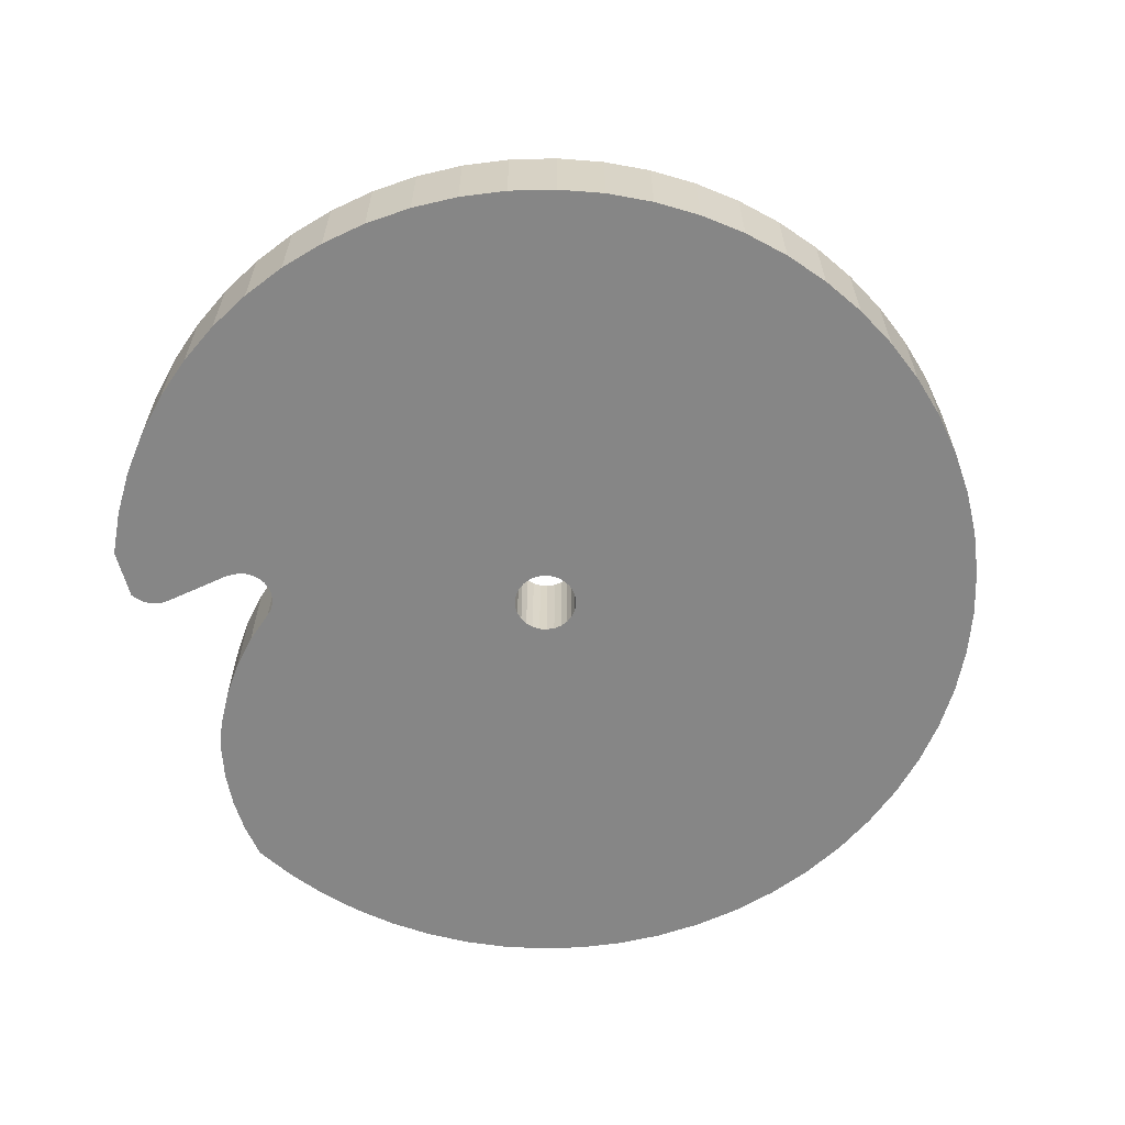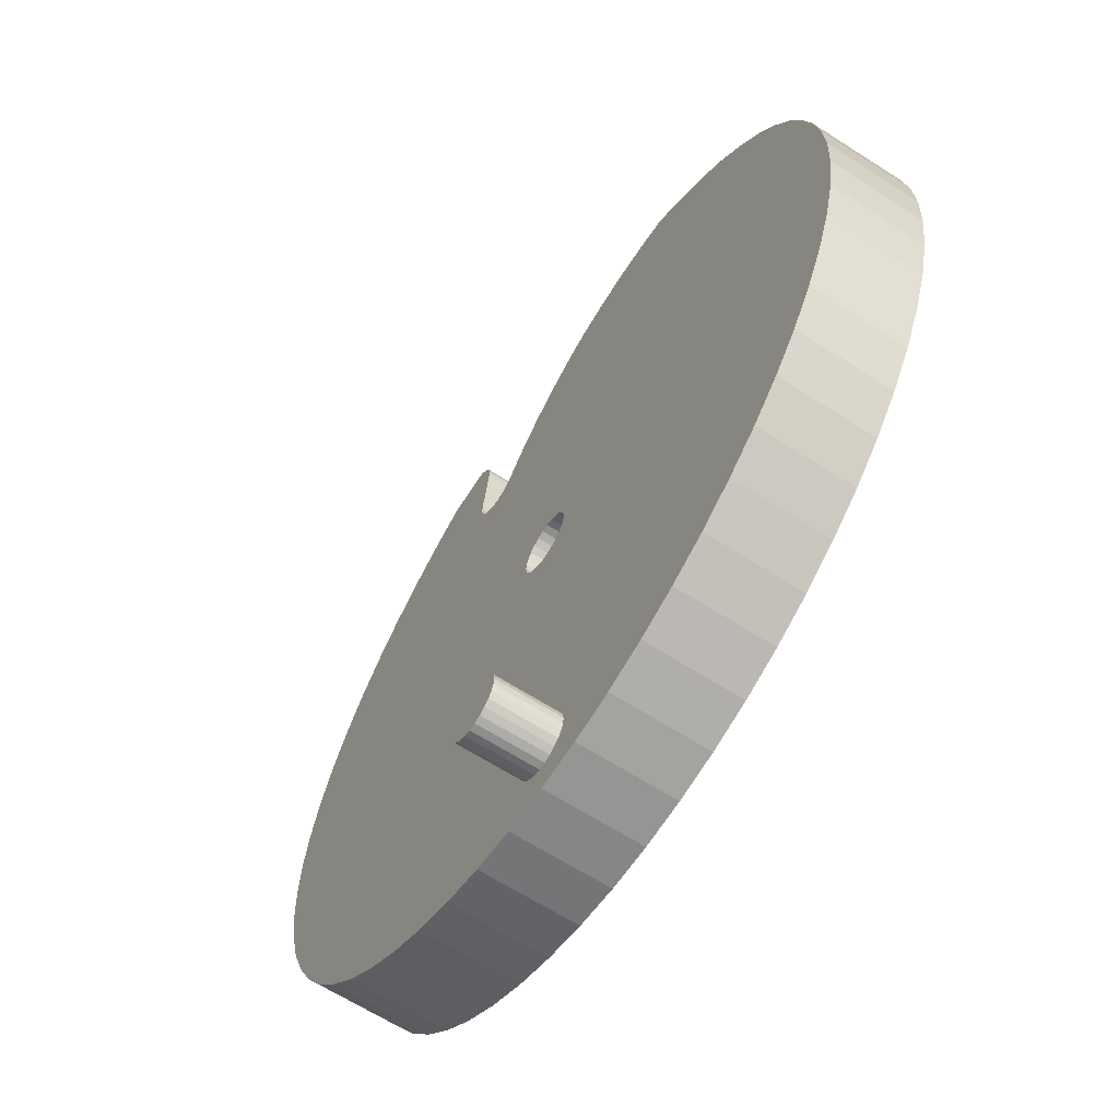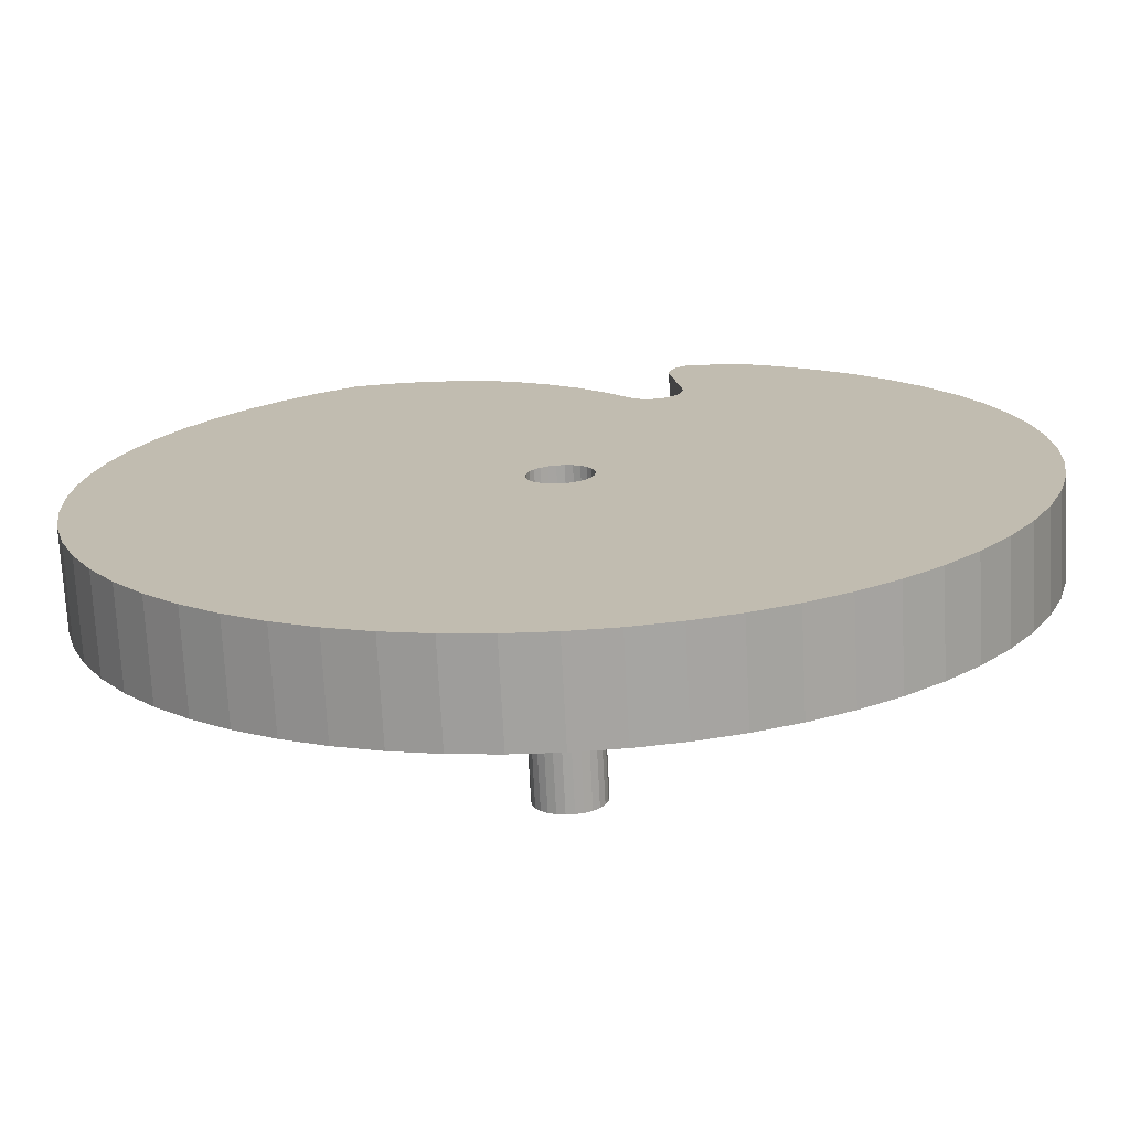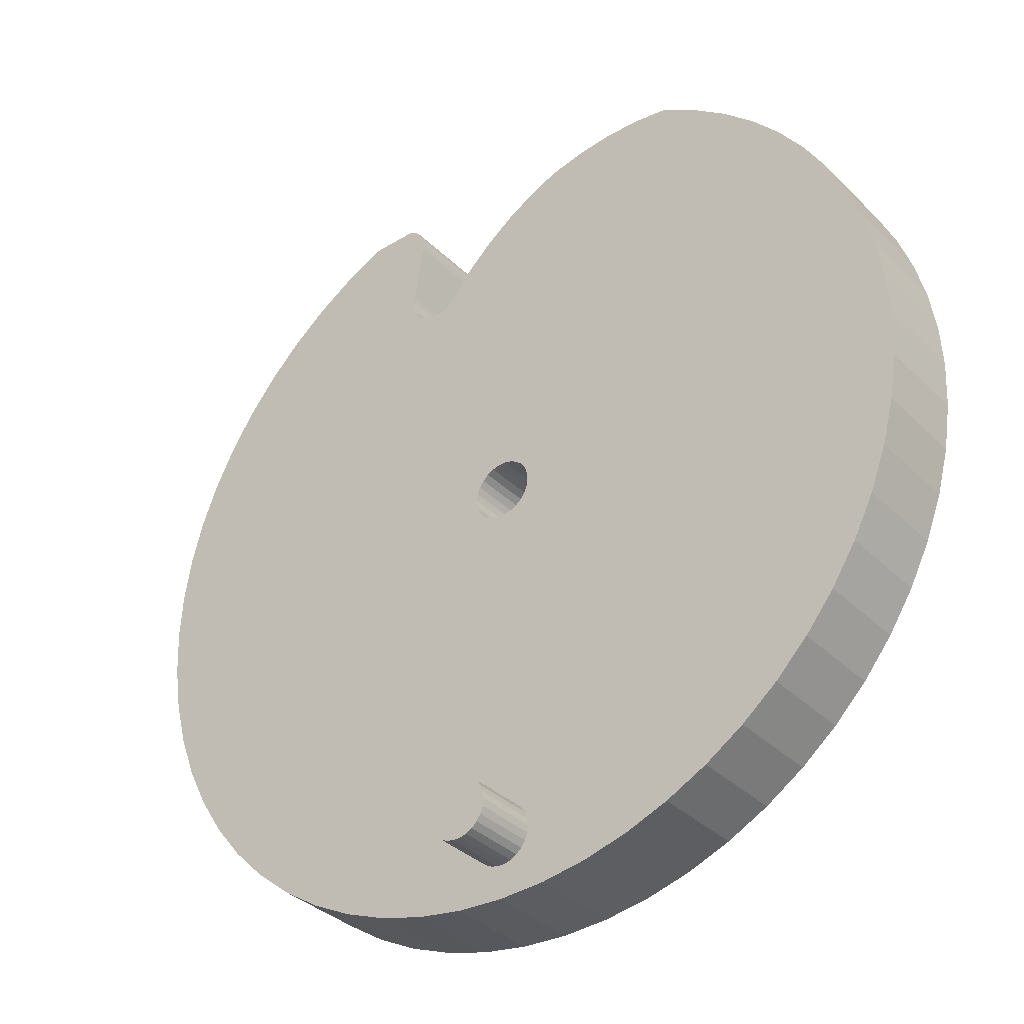
<metadata>
{"format":"obj","ext":"obj","renderer":"f3d","projection":"perspective","resolution":1024,"background":"white","views":[{"elev":-62.2,"azim":106.3,"up":"+Y"},{"elev":-64.9,"azim":-122.8,"up":"+Z"},{"elev":-73.0,"azim":3.0,"up":"+Z"},{"elev":-35.0,"azim":-142.0,"up":"+Z"}]}
</metadata>
<code>
v -0.7485 17.5 -0.6631
v -10.4 17.5 -9.376
v -9.358 17.5 -10.41
v -11.32 17.5 -8.237
v -0.5681 17.5 -0.823
v -8.218 17.5 -11.33
v -6.986 17.5 -12.13
v -0.8855 17.5 -0.4647
v -12.12 17.5 -7.007
v -12.79 17.5 -5.7
v -13.31 17.5 -4.331
v -0.3546 17.5 -0.935
v -4.308 17.5 -13.32
v -2.891 17.5 -13.7
v -5.678 17.5 -12.8
v -0.9709 17.5 -0.2393
v -13.69 17.5 -2.914
v -13.92 17.5 -1.465
v -0.1205 17.5 -0.9927
v -1.441 17.5 -13.93
v 0.02361 17.5 -14
v -1 17.5 0
v -13.93 17.5 1.362
v -14 17.5 0
v 0.1205 17.5 -0.9927
v 1.488 17.5 -13.92
v 2.937 17.5 -13.69
v -0.9709 17.5 0.2393
v -13.73 17.5 2.712
v -13.41 17.5 4.035
v -12.95 17.5 5.321
v 0.3546 17.5 -0.935
v 5.722 17.5 -12.78
v 7.027 17.5 -12.11
v 4.353 17.5 -13.31
v -0.8855 17.5 0.4647
v -12.37 17.5 6.555
v -11.67 17.5 7.728
v 0.5681 17.5 -0.823
v 8.256 17.5 -11.31
v 9.394 17.5 -10.38
v -0.7485 17.5 0.6631
v -10.87 17.5 8.827
v -9.956 17.5 9.843
v 0.7485 17.5 -0.6631
v 10.43 17.5 -9.341
v -8.951 17.5 10.76
v -0.5681 17.5 0.823
v 11.35 17.5 -8.198
v 0.8855 17.5 -0.4647
v 12.14 17.5 -6.966
v -5.597 17.5 12.44
v -6.697 17.5 12.29
v -7.861 17.5 11.58
v 12.81 17.5 -5.657
v -4.488 17.5 12.46
v -3.385 17.5 12.35
v 13.33 17.5 -4.286
v 0.9709 17.5 -0.2393
v -1.975 17.5 11.99
v -2.302 17.5 12.11
v -1.653 17.5 11.86
v -1.336 17.5 11.71
v -0.3521 17.5 11.15
v 13.7 17.5 -2.868
v 2.27 17.5 8.679
v -0.1205 17.5 0.9927
v 0.1205 17.5 0.9927
v 2.121 17.5 8.836
v -0.3546 17.5 0.935
v 2.451 17.5 8.56
v 0.3546 17.5 0.935
v 0.5596 17.5 10.48
v 1.388 17.5 9.701
v 2.654 17.5 8.486
v 2.869 17.5 8.46
v 0.5681 17.5 0.823
v 3.084 17.5 8.484
v 0.7485 17.5 0.6631
v 3.288 17.5 8.556
v 0.8855 17.5 0.4647
v 13.93 17.5 -1.418
v 1 17.5 -0
v 14 17.5 0.04723
v 13.92 17.5 1.512
v 0.9709 17.5 0.2393
v 3.536 17.5 12.22
v 3.502 17.5 12.01
v 3.511 17.5 11.8
v 3.73 17.5 12.59
v 3.613 17.5 12.41
v 3.881 17.5 12.74
v 13.68 17.5 2.96
v 4.059 17.5 12.85
v 13.3 17.5 4.376
v 5.635 17.5 12.82
v 3.827 17.5 9.73
v 12.77 17.5 5.743
v 3.47 17.5 8.673
v 6.945 17.5 12.16
v 3.842 17.5 9.562
v 12.1 17.5 7.048
v 8.179 17.5 11.36
v 3.837 17.5 9.394
v 3.811 17.5 9.227
v 11.29 17.5 8.275
v 3.624 17.5 8.83
v 9.323 17.5 10.44
v 3.74 17.5 9.018
v 10.36 17.5 9.411
v -2.302 20.5 12.11
v -3.385 20.5 12.35
v -4.488 20.5 12.46
v -5.597 20.5 12.44
v -6.697 20.5 12.29
v -1.336 20.5 11.71
v -1.653 20.5 11.86
v -1.975 20.5 11.99
v 2.121 20.5 8.836
v 1.388 20.5 9.701
v 0.5596 20.5 10.48
v -0.3521 20.5 11.15
v 2.27 20.5 8.679
v 2.451 20.5 8.56
v 2.654 20.5 8.486
v 2.869 20.5 8.46
v 3.084 20.5 8.484
v 3.288 20.5 8.556
v 3.47 20.5 8.673
v 3.624 20.5 8.83
v 3.74 20.5 9.018
v 3.811 20.5 9.227
v 3.837 20.5 9.394
v 3.842 20.5 9.562
v 3.827 20.5 9.73
v 3.511 20.5 11.8
v 4.059 20.5 12.85
v 3.881 20.5 12.74
v 3.73 20.5 12.59
v 3.613 20.5 12.41
v 3.536 20.5 12.22
v 3.502 20.5 12.01
v 5.635 20.5 12.82
v 0.5681 20.5 -0.823
v 0.3546 20.5 -0.935
v 0.1205 20.5 -0.9927
v -1 20.5 0
v -0.9709 20.5 0.2393
v -0.1205 20.5 -0.9927
v -0.8855 20.5 0.4647
v -0.3546 20.5 -0.935
v -0.7485 20.5 0.6631
v -0.5681 20.5 -0.823
v -0.5681 20.5 0.823
v -0.7485 20.5 -0.6631
v -0.3546 20.5 0.935
v -0.8855 20.5 -0.4647
v -0.9709 20.5 -0.2393
v -0.1205 20.5 0.9927
v 0.1205 20.5 0.9927
v 0.3546 20.5 0.935
v 0.5681 20.5 0.823
v 0.7485 20.5 0.6631
v 0.8855 20.5 0.4647
v 0.9709 20.5 0.2393
v 1 20.5 -0
v 0.9709 20.5 -0.2393
v 0.8855 20.5 -0.4647
v 0.7485 20.5 -0.6631
v -14 20.5 0
v -13.92 20.5 -1.465
v -13.93 20.5 1.362
v -13.73 20.5 2.712
v -13.41 20.5 4.035
v -12.95 20.5 5.321
v -12.37 20.5 6.555
v -11.67 20.5 7.728
v -7.861 20.5 11.58
v -10.87 20.5 8.827
v 0.5458 20.5 -12.79
v 0.7192 20.5 -12.64
v 1.488 20.5 -13.92
v -8.951 20.5 10.76
v -9.956 20.5 9.843
v 0.8508 20.5 -12.45
v 2.937 20.5 -13.69
v 0.3407 20.5 -12.9
v 0.02361 20.5 -14
v 0.9329 20.5 -12.23
v 0.1158 20.5 -12.95
v 0.9609 20.5 -12
v -0.1158 20.5 -12.95
v 0.9329 20.5 -11.77
v 4.353 20.5 -13.31
v -0.3407 20.5 -12.9
v -1.441 20.5 -13.93
v 0.8508 20.5 -11.55
v 5.722 20.5 -12.78
v -0.5458 20.5 -12.79
v 0.7192 20.5 -11.36
v 7.027 20.5 -12.11
v -0.7192 20.5 -12.64
v 0.5458 20.5 -11.21
v 8.256 20.5 -11.31
v -0.8508 20.5 -12.45
v -2.891 20.5 -13.7
v -0.9329 20.5 -11.77
v -0.9609 20.5 -12
v -0.9329 20.5 -12.23
v -4.308 20.5 -13.32
v -0.8508 20.5 -11.55
v -5.678 20.5 -12.8
v -0.7192 20.5 -11.36
v -6.986 20.5 -12.13
v -0.5458 20.5 -11.21
v -8.218 20.5 -11.33
v 11.35 20.5 -8.198
v 10.43 20.5 -9.341
v 9.394 20.5 -10.38
v 13.33 20.5 -4.286
v 12.81 20.5 -5.657
v 12.14 20.5 -6.966
v 0.3407 20.5 -11.1
v 13.93 20.5 -1.418
v 13.7 20.5 -2.868
v 0.1158 20.5 -11.05
v 13.92 20.5 1.512
v 14 20.5 0.04723
v -0.1158 20.5 -11.05
v -0.3407 20.5 -11.1
v 13.3 20.5 4.376
v 13.68 20.5 2.96
v 12.77 20.5 5.743
v -9.358 20.5 -10.41
v -10.4 20.5 -9.376
v -11.32 20.5 -8.237
v -12.12 20.5 -7.007
v 11.29 20.5 8.275
v 12.1 20.5 7.048
v 10.36 20.5 9.411
v 9.323 20.5 10.44
v 8.179 20.5 11.36
v 6.945 20.5 12.16
v -12.79 20.5 -5.7
v -13.31 20.5 -4.331
v -13.69 20.5 -2.914
v 0.5458 22.5 -12.79
v 0.3407 22.5 -12.9
v 0.1158 22.5 -12.95
v -0.9609 22.5 -12
v -0.9329 22.5 -11.77
v -0.1158 22.5 -12.95
v -0.8508 22.5 -11.55
v -0.3407 22.5 -12.9
v -0.7192 22.5 -11.36
v -0.5458 22.5 -12.79
v -0.5458 22.5 -11.21
v -0.7192 22.5 -12.64
v -0.3407 22.5 -11.1
v -0.8508 22.5 -12.45
v -0.9329 22.5 -12.23
v -0.1158 22.5 -11.05
v 0.1158 22.5 -11.05
v 0.3407 22.5 -11.1
v 0.5458 22.5 -11.21
v 0.7192 22.5 -11.36
v 0.8508 22.5 -11.55
v 0.9329 22.5 -11.77
v 0.9609 22.5 -12
v 0.9329 22.5 -12.23
v 0.8508 22.5 -12.45
v 0.7192 22.5 -12.64
f 1 2 3
f 1 4 2
f 5 1 3
f 5 6 7
f 5 3 6
f 8 4 1
f 8 9 4
f 8 10 9
f 8 11 10
f 12 13 14
f 12 15 13
f 12 7 15
f 12 5 7
f 16 11 8
f 16 17 11
f 16 18 17
f 19 12 14
f 19 20 21
f 19 14 20
f 22 23 24
f 22 18 16
f 22 24 18
f 25 26 27
f 25 21 26
f 25 19 21
f 28 29 23
f 28 30 29
f 28 31 30
f 28 23 22
f 32 25 27
f 32 33 34
f 32 35 33
f 32 27 35
f 36 37 31
f 36 38 37
f 36 31 28
f 39 32 34
f 39 40 41
f 39 34 40
f 42 43 38
f 42 44 43
f 42 38 36
f 45 39 41
f 46 45 41
f 47 42 48
f 47 44 42
f 49 45 46
f 49 50 45
f 51 50 49
f 52 53 54
f 55 50 51
f 56 54 47
f 56 52 54
f 57 47 48
f 57 56 47
f 58 50 55
f 58 59 50
f 60 61 57
f 60 57 48
f 62 60 48
f 63 62 48
f 64 63 48
f 65 59 58
f 66 67 68
f 69 70 67
f 69 67 66
f 71 66 68
f 71 68 72
f 73 64 48
f 73 48 70
f 74 73 70
f 74 70 69
f 75 71 72
f 76 75 72
f 76 72 77
f 78 76 77
f 78 77 79
f 80 78 79
f 80 79 81
f 82 59 65
f 82 83 59
f 84 83 82
f 85 83 84
f 85 86 83
f 87 88 89
f 90 91 87
f 92 90 87
f 93 86 85
f 94 92 87
f 94 87 89
f 95 86 93
f 95 81 86
f 96 94 89
f 96 89 97
f 98 81 95
f 98 99 80
f 98 80 81
f 100 96 97
f 100 97 101
f 102 99 98
f 103 100 101
f 103 104 105
f 103 101 104
f 106 99 102
f 106 107 99
f 108 103 105
f 108 105 109
f 110 107 106
f 110 108 109
f 110 109 107
f 57 111 112
f 57 61 111
f 56 112 113
f 56 57 112
f 52 113 114
f 52 114 115
f 52 56 113
f 53 52 115
f 62 116 117
f 62 63 116
f 60 117 118
f 60 118 111
f 60 62 117
f 61 60 111
f 74 119 120
f 74 69 119
f 73 120 121
f 73 74 120
f 64 121 122
f 64 73 121
f 63 122 116
f 63 64 122
f 119 66 123
f 69 66 119
f 123 71 124
f 66 71 123
f 124 75 125
f 71 75 124
f 125 76 126
f 75 76 125
f 126 78 127
f 76 78 126
f 127 80 128
f 78 80 127
f 128 99 129
f 80 99 128
f 129 107 130
f 99 107 129
f 130 109 131
f 107 109 130
f 131 105 132
f 109 105 131
f 132 104 133
f 105 104 132
f 133 101 134
f 104 101 133
f 134 97 135
f 101 97 134
f 135 89 136
f 97 89 135
f 92 137 138
f 92 94 137
f 90 138 139
f 90 92 138
f 91 139 140
f 91 90 139
f 87 140 141
f 87 91 140
f 88 141 142
f 88 87 141
f 89 142 136
f 89 88 142
f 137 94 143
f 94 96 143
f 32 144 145
f 32 39 144
f 25 145 146
f 25 32 145
f 28 147 148
f 19 146 149
f 28 22 147
f 19 25 146
f 36 148 150
f 12 149 151
f 36 28 148
f 12 19 149
f 42 150 152
f 5 151 153
f 42 36 150
f 5 12 151
f 48 152 154
f 1 153 155
f 48 42 152
f 1 5 153
f 70 154 156
f 8 155 157
f 70 48 154
f 8 1 155
f 16 157 158
f 16 8 157
f 67 156 159
f 22 158 147
f 67 70 156
f 22 16 158
f 68 159 160
f 68 67 159
f 72 160 161
f 72 68 160
f 77 161 162
f 77 72 161
f 79 162 163
f 79 77 162
f 81 163 164
f 81 79 163
f 86 81 164
f 86 164 165
f 83 86 165
f 83 165 166
f 59 166 167
f 59 83 166
f 50 59 167
f 50 167 168
f 45 168 169
f 45 50 168
f 39 169 144
f 39 45 169
f 116 122 154
f 117 116 154
f 118 117 154
f 170 147 171
f 172 147 170
f 172 148 147
f 112 111 118
f 112 118 154
f 173 148 172
f 174 148 173
f 175 150 148
f 175 148 174
f 176 150 175
f 177 152 150
f 177 150 176
f 178 114 113
f 178 115 114
f 179 152 177
f 180 181 182
f 183 113 112
f 183 112 154
f 183 154 152
f 183 178 113
f 184 183 152
f 184 152 179
f 185 186 182
f 185 182 181
f 187 182 188
f 187 180 182
f 189 186 185
f 190 187 188
f 191 186 189
f 192 190 188
f 193 194 186
f 193 186 191
f 195 192 188
f 196 195 188
f 197 198 194
f 197 194 193
f 199 195 196
f 200 201 198
f 200 198 197
f 202 199 196
f 203 204 201
f 203 201 200
f 205 202 196
f 206 207 208
f 206 209 205
f 206 208 209
f 206 205 196
f 210 211 207
f 210 207 206
f 212 211 210
f 212 213 211
f 214 215 213
f 214 213 212
f 216 215 214
f 169 217 218
f 169 218 219
f 144 219 204
f 144 169 219
f 144 204 203
f 168 217 169
f 168 220 221
f 168 221 222
f 168 222 217
f 145 203 223
f 145 144 203
f 167 224 225
f 167 225 220
f 167 220 168
f 146 223 226
f 146 145 223
f 166 227 228
f 166 228 224
f 166 224 167
f 149 229 230
f 149 226 229
f 149 146 226
f 165 231 232
f 165 232 227
f 165 227 166
f 151 230 215
f 151 149 230
f 164 233 231
f 164 231 165
f 153 215 216
f 153 216 234
f 153 151 215
f 155 153 234
f 235 155 234
f 236 157 155
f 236 155 235
f 237 157 236
f 129 238 239
f 129 239 233
f 130 240 238
f 130 238 129
f 128 129 233
f 128 233 164
f 128 164 163
f 131 241 240
f 131 240 130
f 127 128 163
f 127 163 162
f 132 241 131
f 132 242 241
f 133 242 132
f 126 127 162
f 126 162 161
f 134 243 242
f 134 242 133
f 125 126 161
f 135 243 134
f 124 125 161
f 124 161 160
f 123 124 160
f 123 160 159
f 119 123 159
f 119 159 156
f 244 157 237
f 143 243 135
f 136 143 135
f 120 119 156
f 141 136 142
f 137 143 136
f 140 136 141
f 139 138 137
f 139 137 136
f 139 136 140
f 245 158 157
f 245 157 244
f 121 120 156
f 121 156 154
f 246 158 245
f 122 121 154
f 171 147 158
f 171 158 246
f 180 187 247
f 247 187 248
f 187 190 248
f 248 190 249
f 250 207 251
f 190 192 249
f 208 207 250
f 249 192 252
f 251 211 253
f 192 195 252
f 207 211 251
f 252 195 254
f 253 213 255
f 195 199 254
f 254 199 256
f 211 213 253
f 255 215 257
f 199 202 256
f 256 202 258
f 213 215 255
f 257 230 259
f 258 205 260
f 215 230 257
f 202 205 258
f 260 209 261
f 261 209 250
f 259 229 262
f 205 209 260
f 230 229 259
f 209 208 250
f 262 226 263
f 229 226 262
f 263 223 264
f 226 223 263
f 264 203 265
f 223 203 264
f 265 200 266
f 203 200 265
f 266 197 267
f 200 197 266
f 197 193 267
f 267 193 268
f 193 191 268
f 268 191 269
f 191 189 269
f 269 189 270
f 189 185 270
f 270 185 271
f 185 181 271
f 271 181 272
f 181 180 272
f 272 180 247
f 251 272 250
f 253 272 251
f 255 272 253
f 257 272 255
f 259 272 257
f 262 272 259
f 263 272 262
f 264 272 263
f 267 272 266
f 268 272 267
f 269 272 268
f 270 272 269
f 271 272 270
f 248 272 247
f 249 272 248
f 252 272 249
f 254 272 252
f 256 272 254
f 258 272 256
f 260 272 258
f 261 272 260
f 250 272 261
f 266 272 264
f 265 266 264
f 243 143 96
f 243 96 100
f 242 243 100
f 242 100 103
f 241 242 103
f 241 103 108
f 240 241 108
f 240 108 110
f 238 240 110
f 238 110 106
f 239 238 106
f 239 106 102
f 233 239 102
f 233 102 98
f 231 233 98
f 231 98 95
f 232 231 95
f 232 95 93
f 227 232 93
f 227 93 85
f 228 85 84
f 228 227 85
f 224 84 82
f 224 228 84
f 225 82 65
f 225 224 82
f 220 65 58
f 220 225 65
f 221 58 55
f 221 220 58
f 222 55 51
f 222 221 55
f 217 51 49
f 217 222 51
f 218 49 46
f 218 217 49
f 219 46 41
f 219 218 46
f 204 41 40
f 204 219 41
f 201 40 34
f 201 204 40
f 198 34 33
f 198 201 34
f 194 33 35
f 194 198 33
f 186 194 35
f 186 35 27
f 182 186 27
f 182 27 26
f 188 182 26
f 188 26 21
f 196 188 21
f 196 21 20
f 206 196 20
f 206 20 14
f 210 206 14
f 210 14 13
f 212 210 13
f 212 13 15
f 214 212 15
f 214 15 7
f 216 214 7
f 216 7 6
f 234 216 6
f 234 6 3
f 235 234 3
f 235 3 2
f 236 235 2
f 236 2 4
f 237 236 4
f 237 4 9
f 244 237 9
f 244 9 10
f 245 244 10
f 245 10 11
f 246 245 11
f 246 11 17
f 171 246 17
f 171 17 18
f 170 171 18
f 170 18 24
f 172 170 24
f 172 24 23
f 173 172 23
f 173 23 29
f 174 29 30
f 174 173 29
f 175 30 31
f 175 174 30
f 176 31 37
f 176 175 31
f 177 37 38
f 177 176 37
f 179 177 38
f 179 38 43
f 184 179 43
f 184 43 44
f 183 184 44
f 183 44 47
f 178 183 47
f 178 47 54
f 178 54 53
f 115 178 53

</code>
